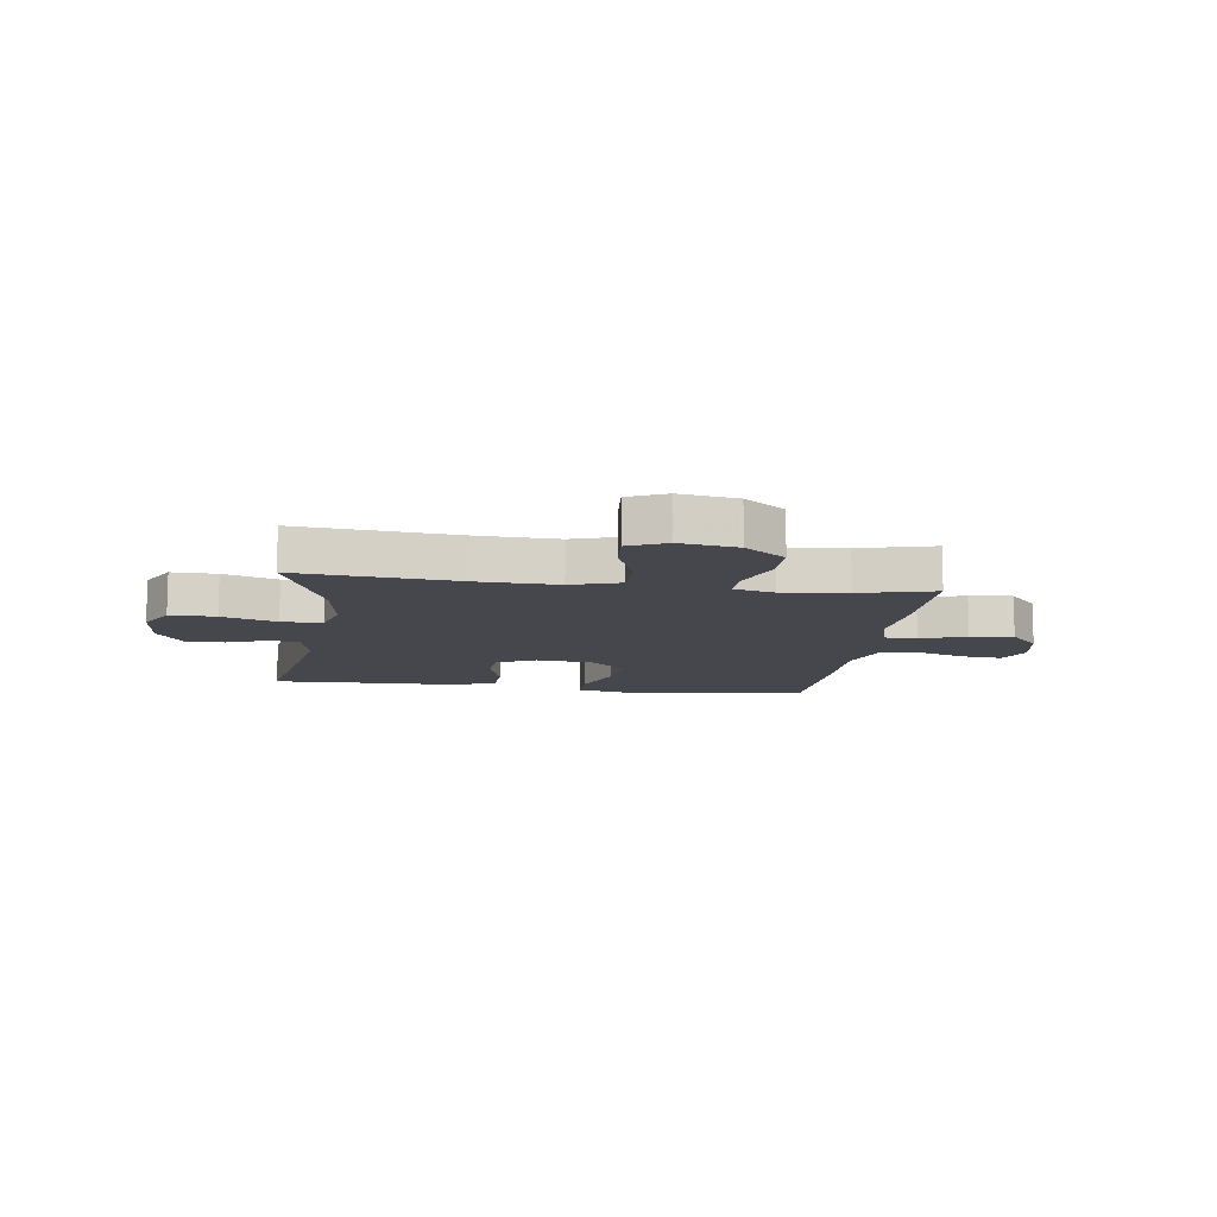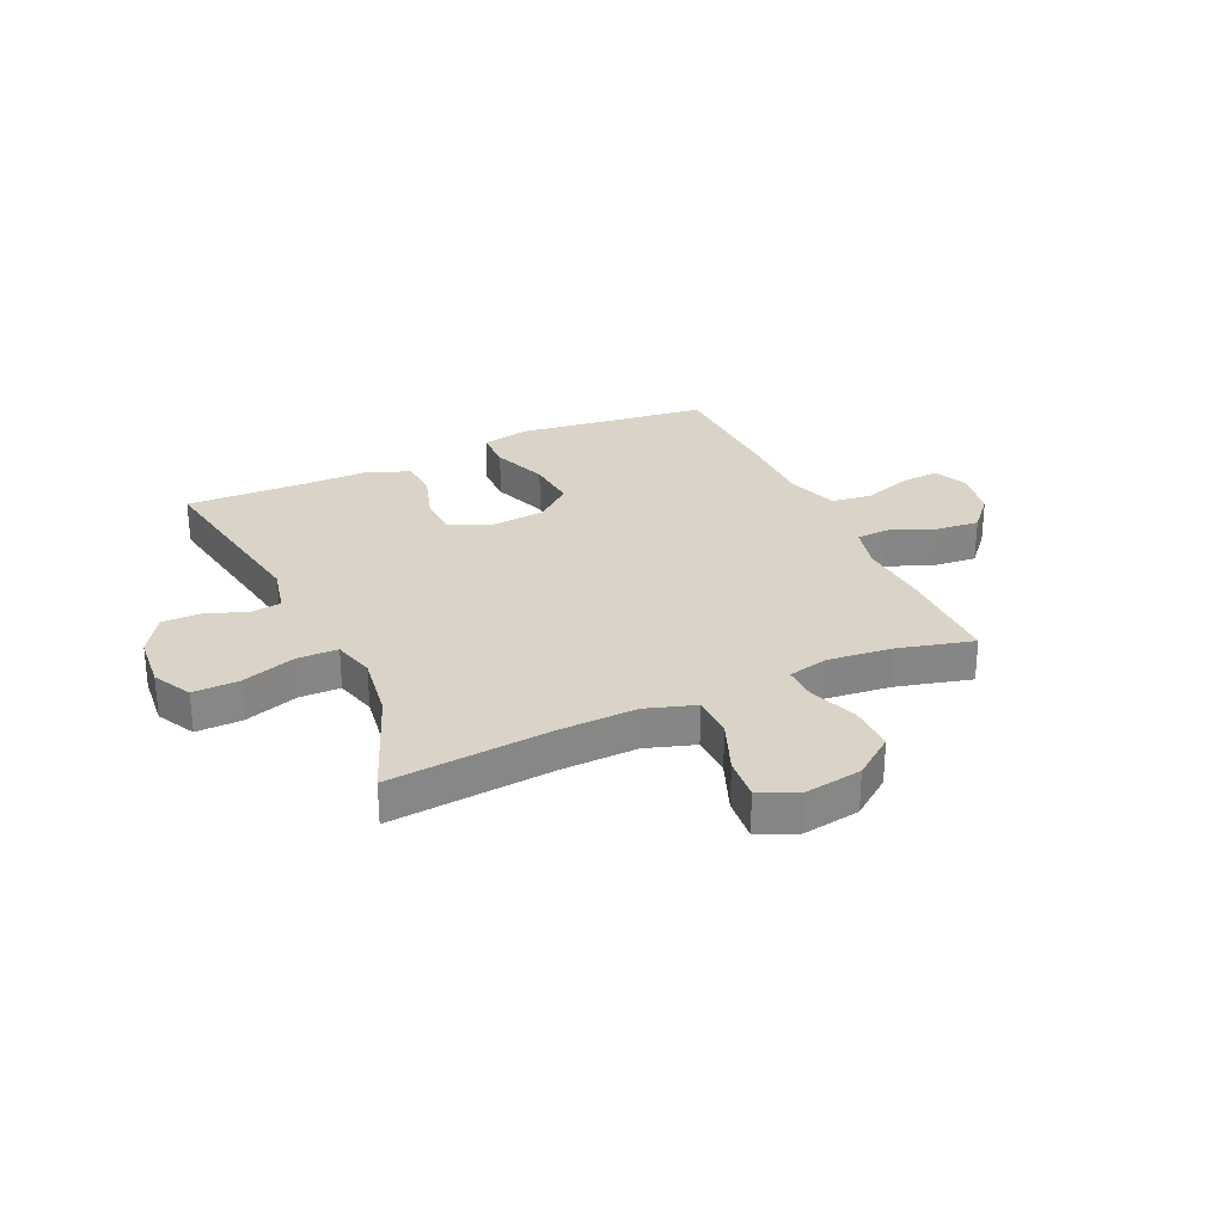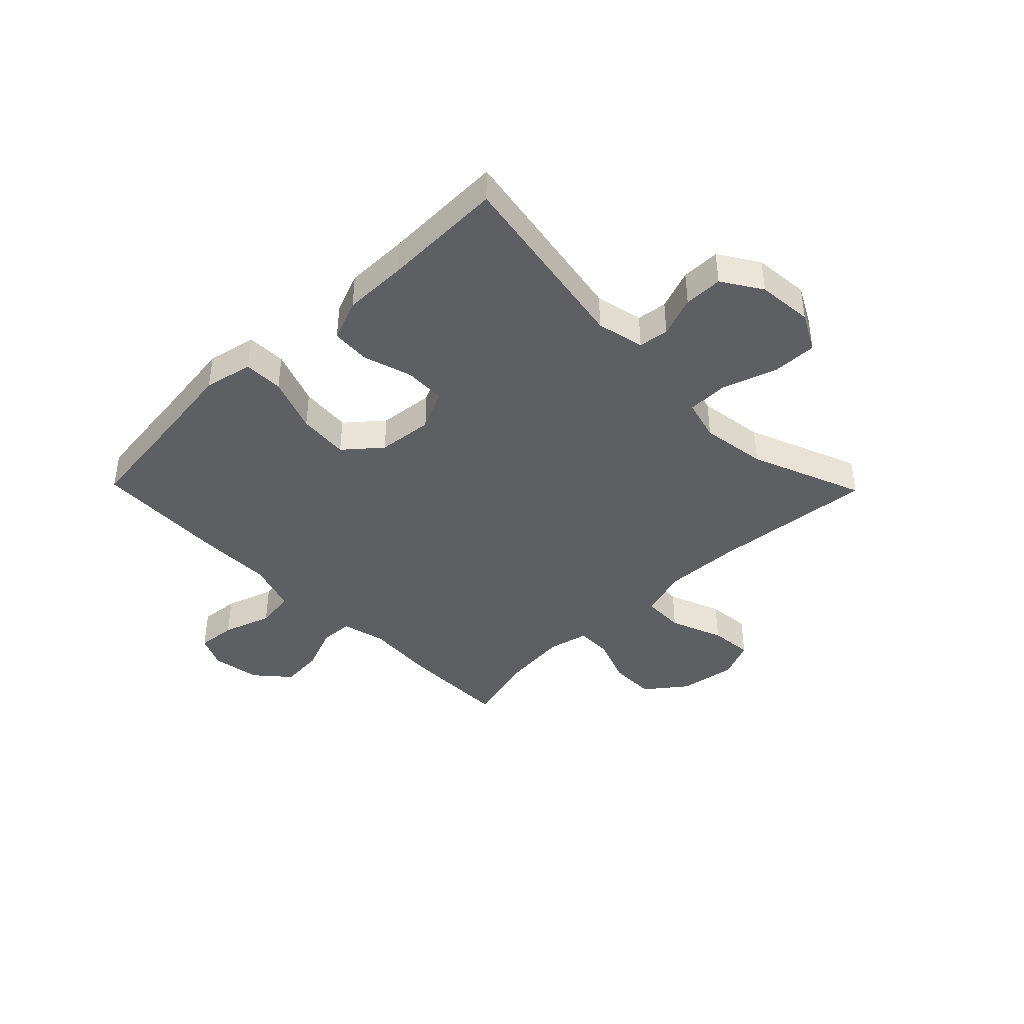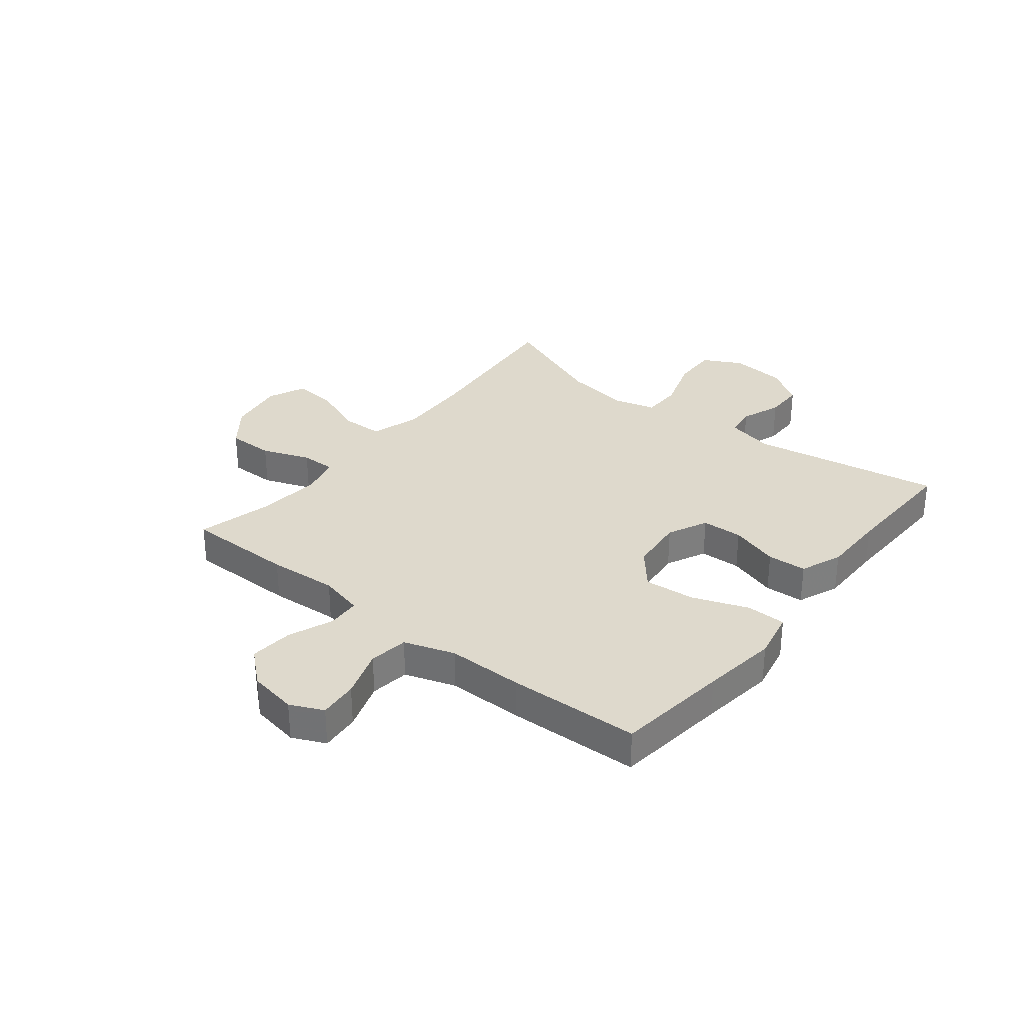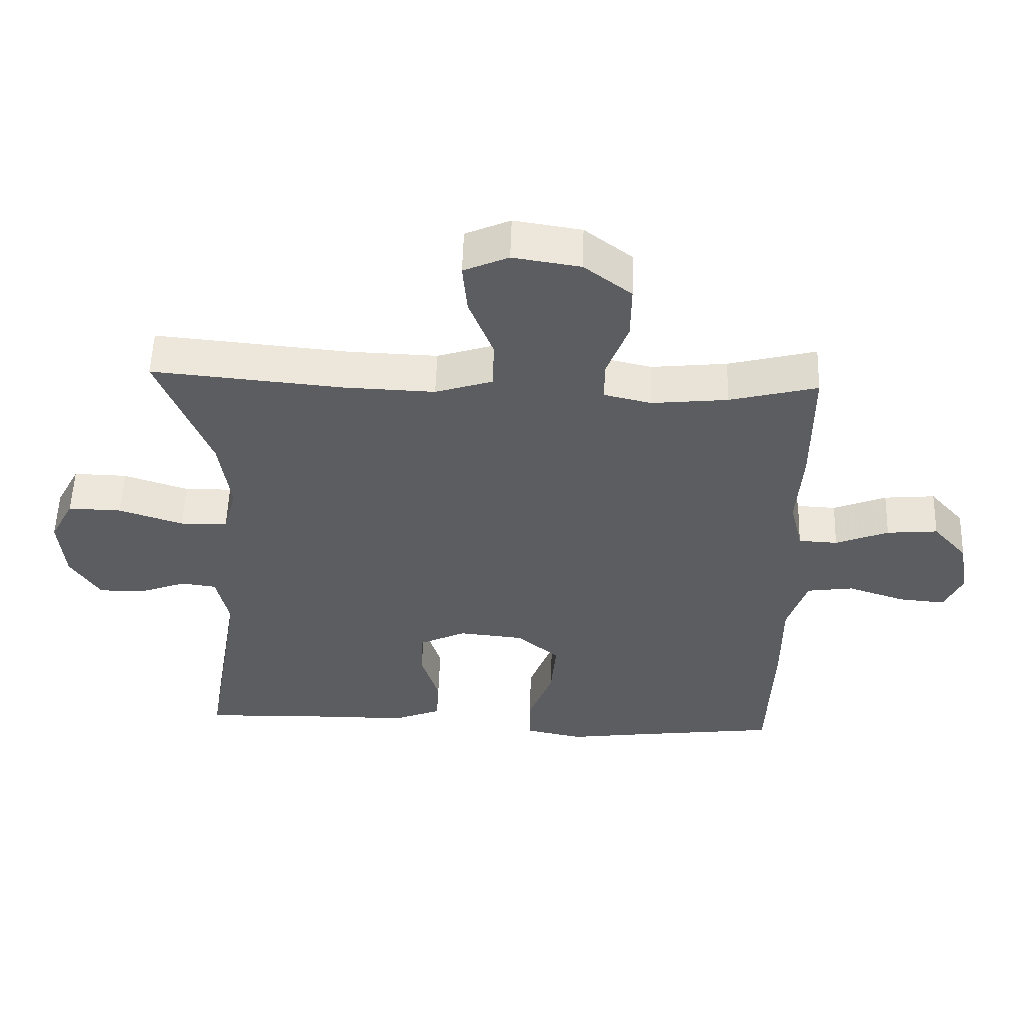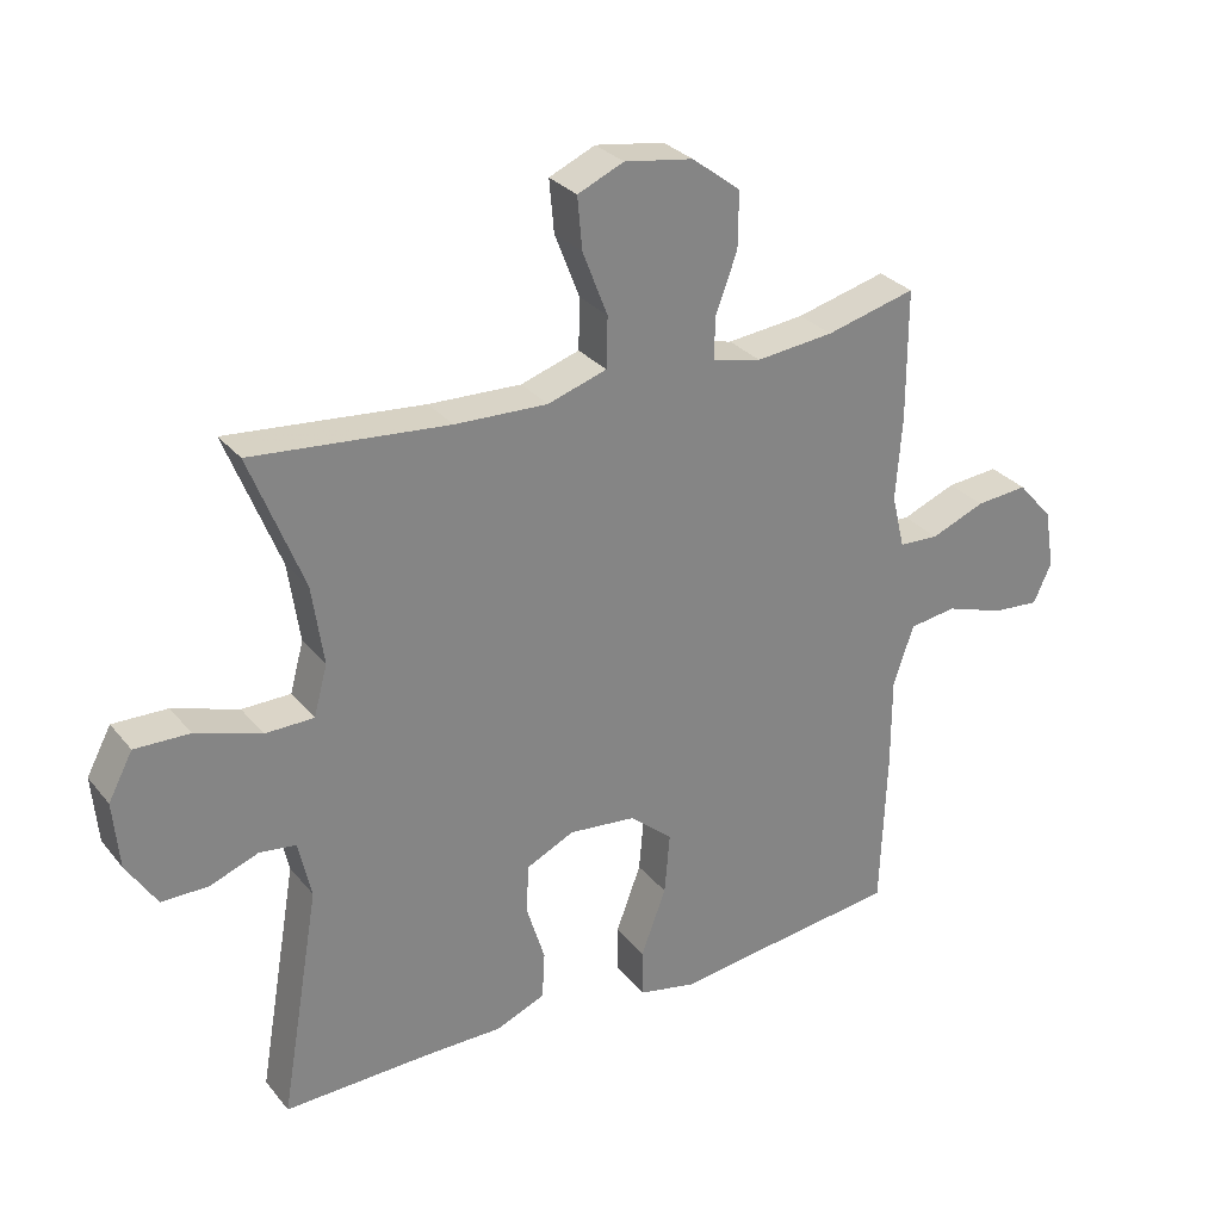
<metadata>
{"format":"obj","ext":"obj","renderer":"f3d","projection":"perspective","resolution":1024,"background":"white","views":[{"elev":-11.0,"azim":-7.9,"up":"+Y"},{"elev":28.4,"azim":-24.5,"up":"+Y"},{"elev":-41.2,"azim":-135.7,"up":"+Y"},{"elev":31.9,"azim":128.5,"up":"+Y"},{"elev":54.3,"azim":1.8,"up":"+Z"},{"elev":29.3,"azim":-31.2,"up":"+Z"}]}
</metadata>
<code>
v 0.5 0.07 0.5
v 0.5 0.07 0.306
v 0.491 0.07 0.183
v 0.51 0.07 0.104
v 0.569 0.07 0.101
v 0.649 0.07 0.133
v 0.726 0.07 0.14
v 0.778 0.07 0.081
v 0.793 0.07 -0.006
v 0.766 0.07 -0.065
v 0.696 0.07 -0.059
v 0.609 0.07 -0.03
v 0.539 0.07 -0.04
v 0.509 0.07 -0.13
v 0.509 0.07 -0.265
v 0.5 0.07 -0.5
v 0.298 0.07 -0.525
v 0.163 0.07 -0.543
v 0.076 0.07 -0.525
v 0.075 0.07 -0.454
v 0.112 0.07 -0.355
v 0.12 0.07 -0.264
v 0.056 0.07 -0.21
v -0.043 0.07 -0.2
v -0.114 0.07 -0.234
v -0.117 0.07 -0.307
v -0.09 0.07 -0.394
v -0.094 0.07 -0.464
v -0.168 0.07 -0.494
v -0.283 0.07 -0.494
v -0.5 0.07 -0.5
v -0.442 0.07 -0.16
v -0.461 0.07 -0.075
v -0.515 0.07 -0.068
v -0.587 0.07 -0.095
v -0.656 0.07 -0.095
v -0.701 0.07 -0.025
v -0.71 0.07 0.074
v -0.674 0.07 0.142
v -0.593 0.07 0.14
v -0.496 0.07 0.108
v -0.424 0.07 0.109
v -0.404 0.07 0.183
v -0.421 0.07 0.3
v -0.5 0.07 0.5
v -0.21 0.07 0.473
v -0.073 0.07 0.468
v 0.014 0.07 0.496
v 0.016 0.07 0.571
v -0.021 0.07 0.666
v -0.028 0.07 0.743
v 0.04 0.07 0.773
v 0.142 0.07 0.757
v 0.214 0.07 0.702
v 0.213 0.07 0.619
v 0.181 0.07 0.533
v 0.18 0.07 0.471
v 0.252 0.07 0.454
v 0.367 0.07 0.466
v 0.5 0 0.5
v 0.5 0 0.306
v 0.491 0 0.183
v 0.51 0 0.104
v 0.569 0 0.101
v 0.649 0 0.133
v 0.726 0 0.14
v 0.778 0 0.081
v 0.793 0 -0.006
v 0.766 0 -0.065
v 0.696 0 -0.059
v 0.609 0 -0.03
v 0.539 0 -0.04
v 0.509 0 -0.13
v 0.509 0 -0.265
v 0.5 0 -0.5
v 0.298 0 -0.525
v 0.163 0 -0.543
v 0.076 0 -0.525
v 0.075 0 -0.454
v 0.112 0 -0.355
v 0.12 0 -0.264
v 0.056 0 -0.21
v -0.043 0 -0.2
v -0.114 0 -0.234
v -0.117 0 -0.307
v -0.09 0 -0.394
v -0.094 0 -0.464
v -0.168 0 -0.494
v -0.283 0 -0.494
v -0.5 0 -0.5
v -0.442 0 -0.16
v -0.461 0 -0.075
v -0.515 0 -0.068
v -0.587 0 -0.095
v -0.656 0 -0.095
v -0.701 0 -0.025
v -0.71 0 0.074
v -0.674 0 0.142
v -0.593 0 0.14
v -0.496 0 0.108
v -0.424 0 0.109
v -0.404 0 0.183
v -0.421 0 0.3
v -0.5 0 0.5
v -0.21 0 0.473
v -0.073 0 0.468
v 0.014 0 0.496
v 0.016 0 0.571
v -0.021 0 0.666
v -0.028 0 0.743
v 0.04 0 0.773
v 0.142 0 0.757
v 0.214 0 0.702
v 0.213 0 0.619
v 0.181 0 0.533
v 0.18 0 0.471
v 0.252 0 0.454
v 0.367 0 0.466
f 53 54 55 56
f 53 56 57
f 52 53 57
f 49 50 51 52
f 48 49 52 57
f 47 48 57 58
f 44 45 46
f 43 44 46 47
f 42 43 47 58
f 38 39 40 41
f 38 41 42
f 37 38 42
f 34 35 36 37
f 33 34 37 42
f 32 33 42 58
f 30 31 32 58
f 26 27 28 29
f 25 26 29 30
f 18 19 20 21
f 17 18 21 22
f 14 15 16 17
f 13 14 17 22
f 9 10 11 12
f 7 8 9 12
f 5 6 7 12
f 4 5 12 13
f 3 4 13 22
f 59 1 2 3
f 25 30 58
f 24 25 58 59
f 23 24 59 3
f 3 22 23
f 115 114 113 112
f 116 115 112
f 116 112 111
f 111 110 109 108
f 116 111 108 107
f 117 116 107 106
f 105 104 103
f 106 105 103 102
f 117 106 102 101
f 100 99 98 97
f 101 100 97
f 101 97 96
f 96 95 94 93
f 101 96 93 92
f 117 101 92 91
f 117 91 90 89
f 88 87 86 85
f 89 88 85 84
f 80 79 78 77
f 81 80 77 76
f 76 75 74 73
f 81 76 73 72
f 71 70 69 68
f 71 68 67 66
f 71 66 65 64
f 72 71 64 63
f 81 72 63 62
f 62 61 60 118
f 117 89 84
f 118 117 84 83
f 62 118 83 82
f 82 81 62
f 1 60 61 2
f 2 61 62 3
f 3 62 63 4
f 4 63 64 5
f 5 64 65 6
f 6 65 66 7
f 7 66 67 8
f 8 67 68 9
f 9 68 69 10
f 10 69 70 11
f 11 70 71 12
f 12 71 72 13
f 13 72 73 14
f 14 73 74 15
f 15 74 75 16
f 16 75 76 17
f 17 76 77 18
f 18 77 78 19
f 19 78 79 20
f 20 79 80 21
f 21 80 81 22
f 22 81 82 23
f 23 82 83 24
f 24 83 84 25
f 25 84 85 26
f 26 85 86 27
f 27 86 87 28
f 28 87 88 29
f 29 88 89 30
f 30 89 90 31
f 31 90 91 32
f 32 91 92 33
f 33 92 93 34
f 34 93 94 35
f 35 94 95 36
f 36 95 96 37
f 37 96 97 38
f 38 97 98 39
f 39 98 99 40
f 40 99 100 41
f 41 100 101 42
f 42 101 102 43
f 43 102 103 44
f 44 103 104 45
f 45 104 105 46
f 46 105 106 47
f 47 106 107 48
f 48 107 108 49
f 49 108 109 50
f 50 109 110 51
f 51 110 111 52
f 52 111 112 53
f 53 112 113 54
f 54 113 114 55
f 55 114 115 56
f 56 115 116 57
f 57 116 117 58
f 58 117 118 59
f 59 118 60 1

</code>
